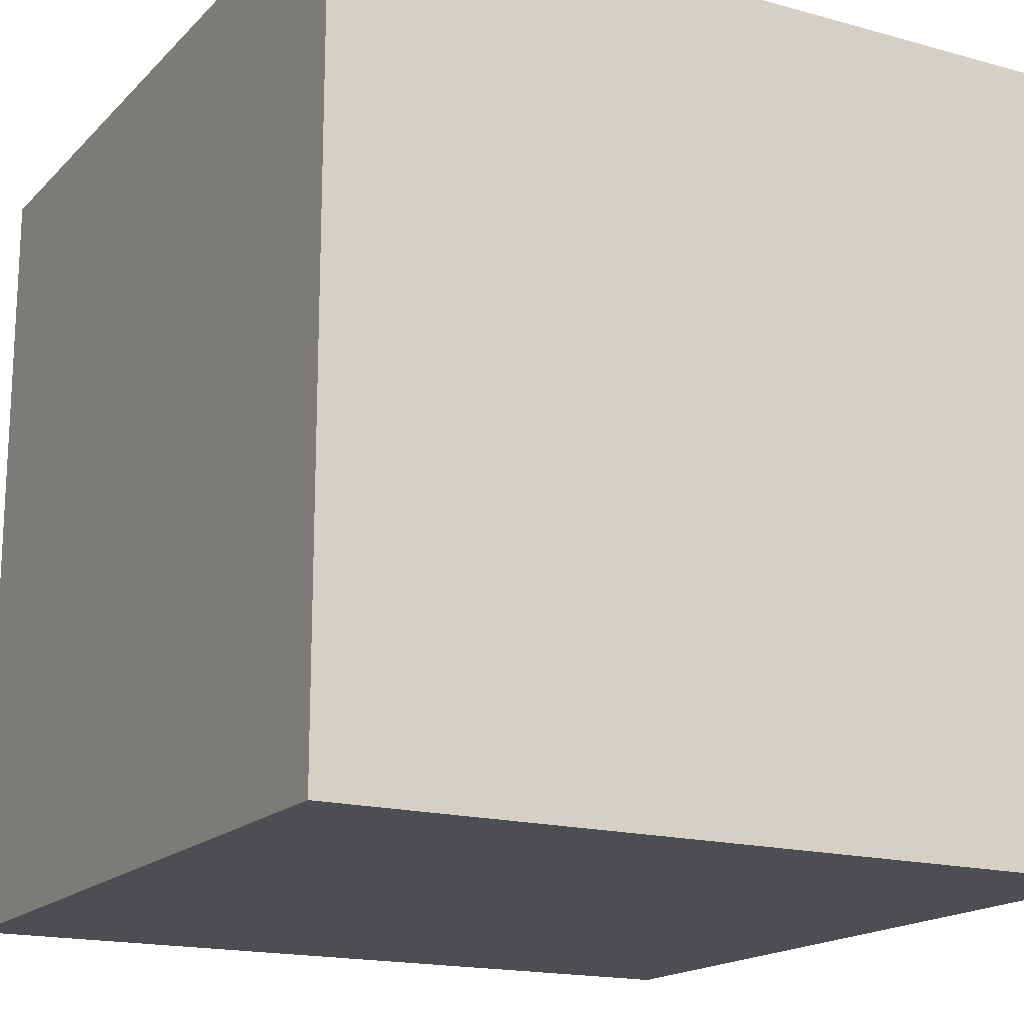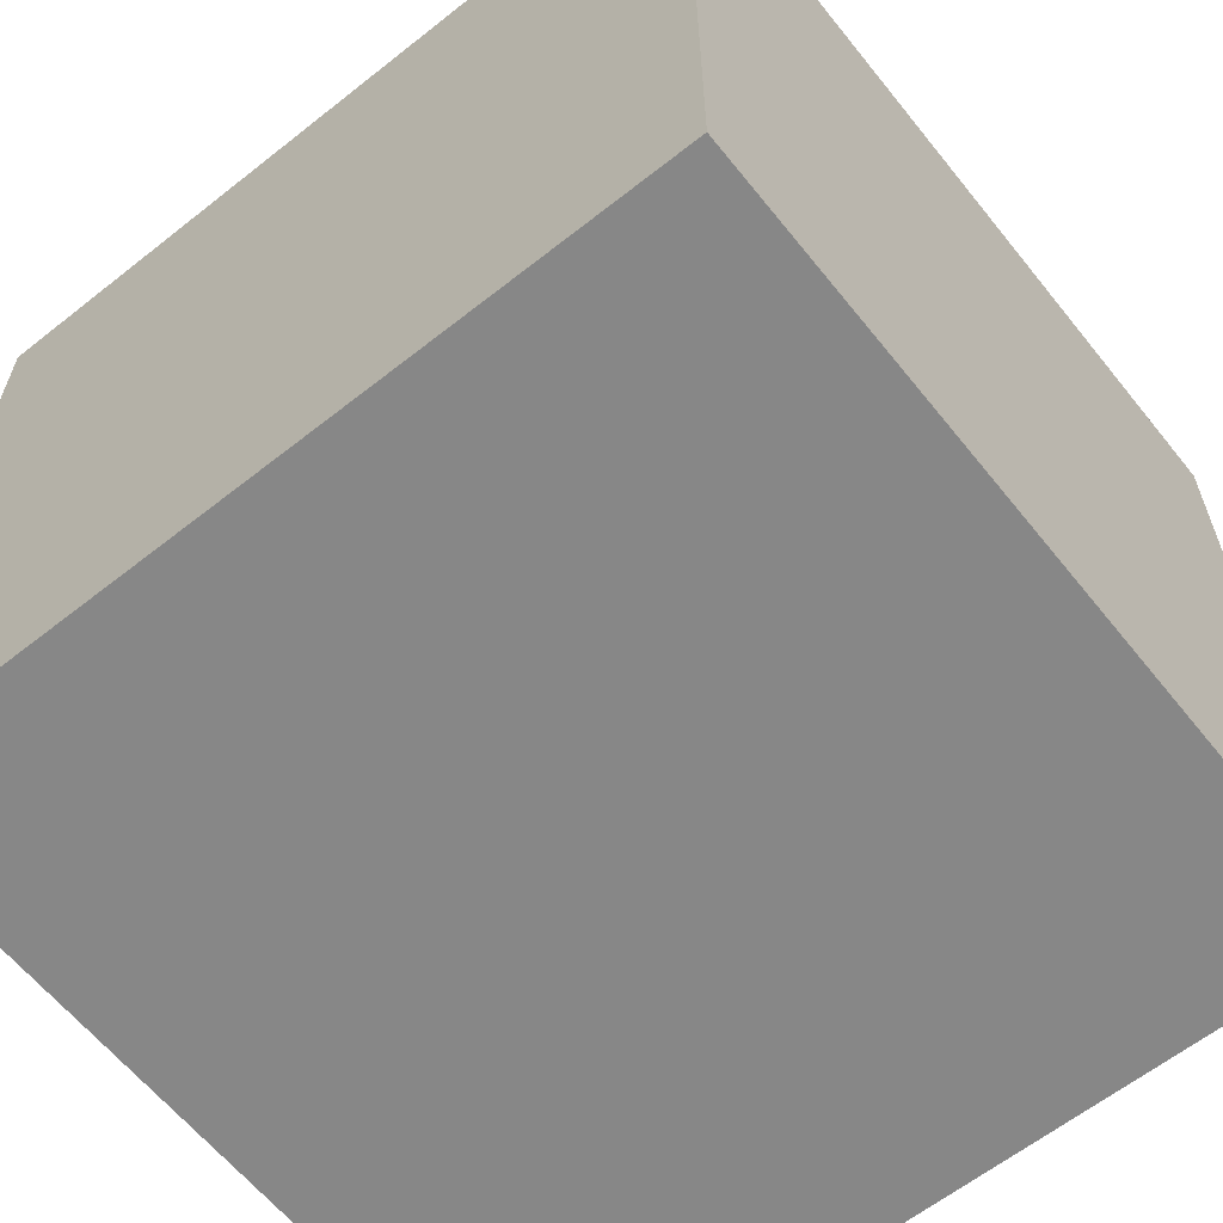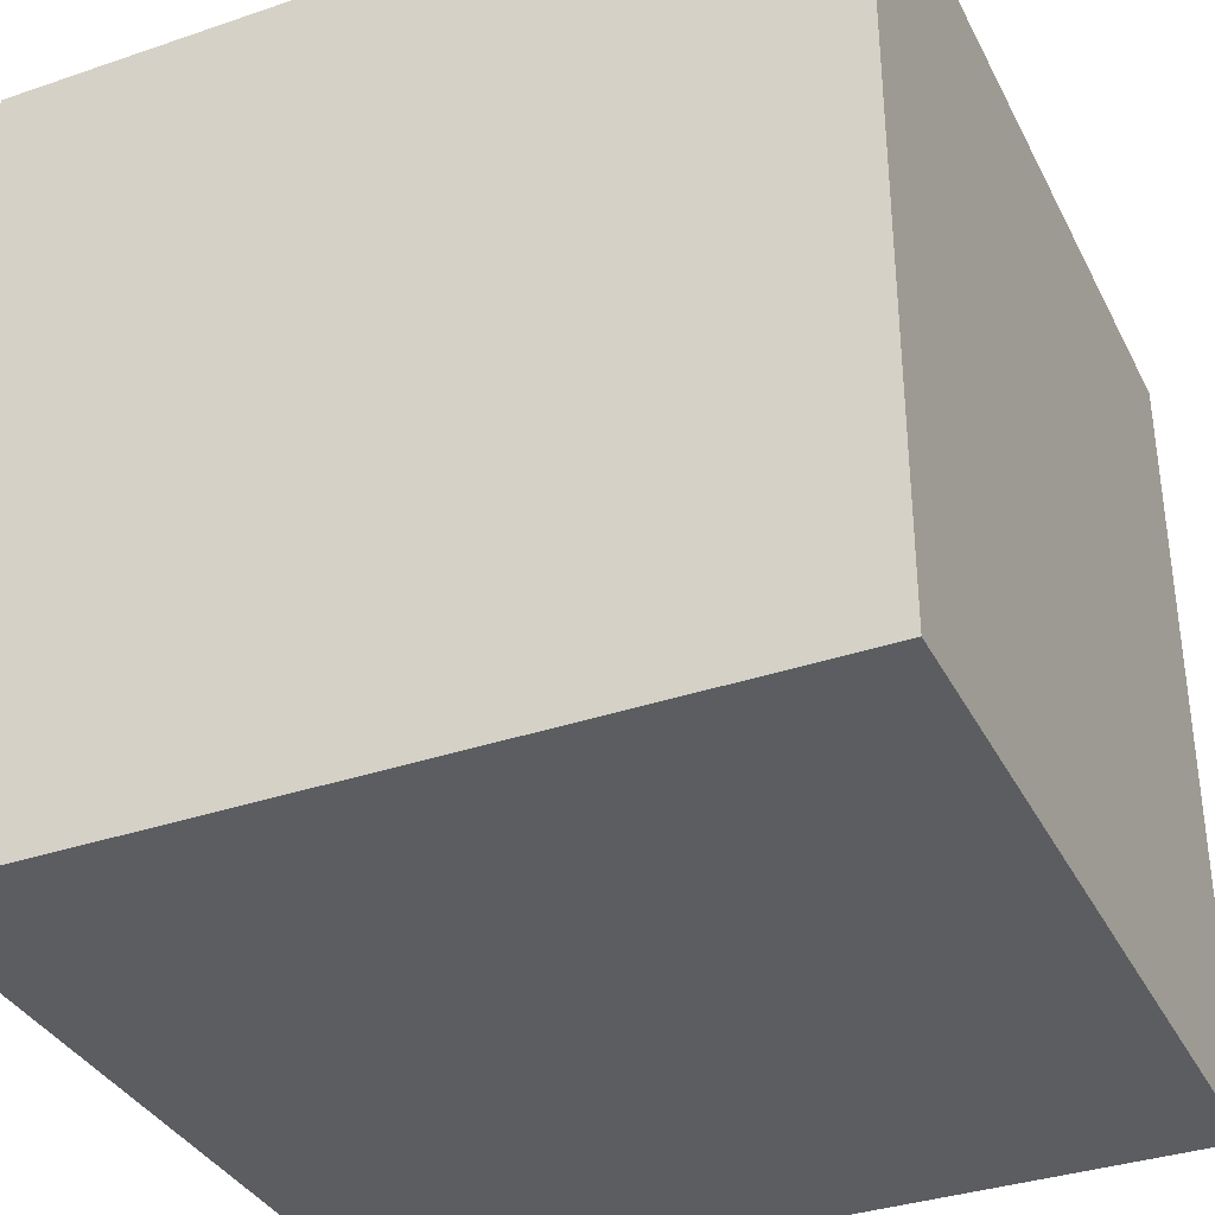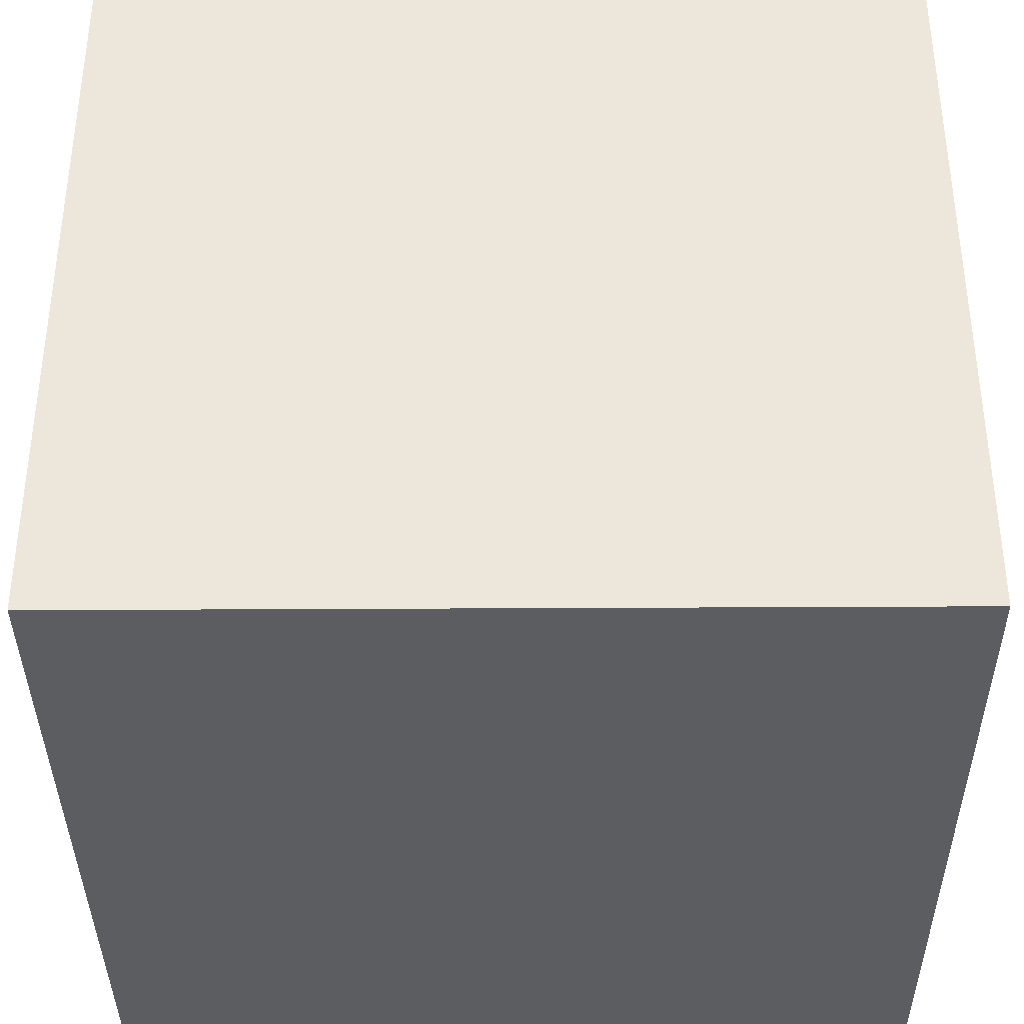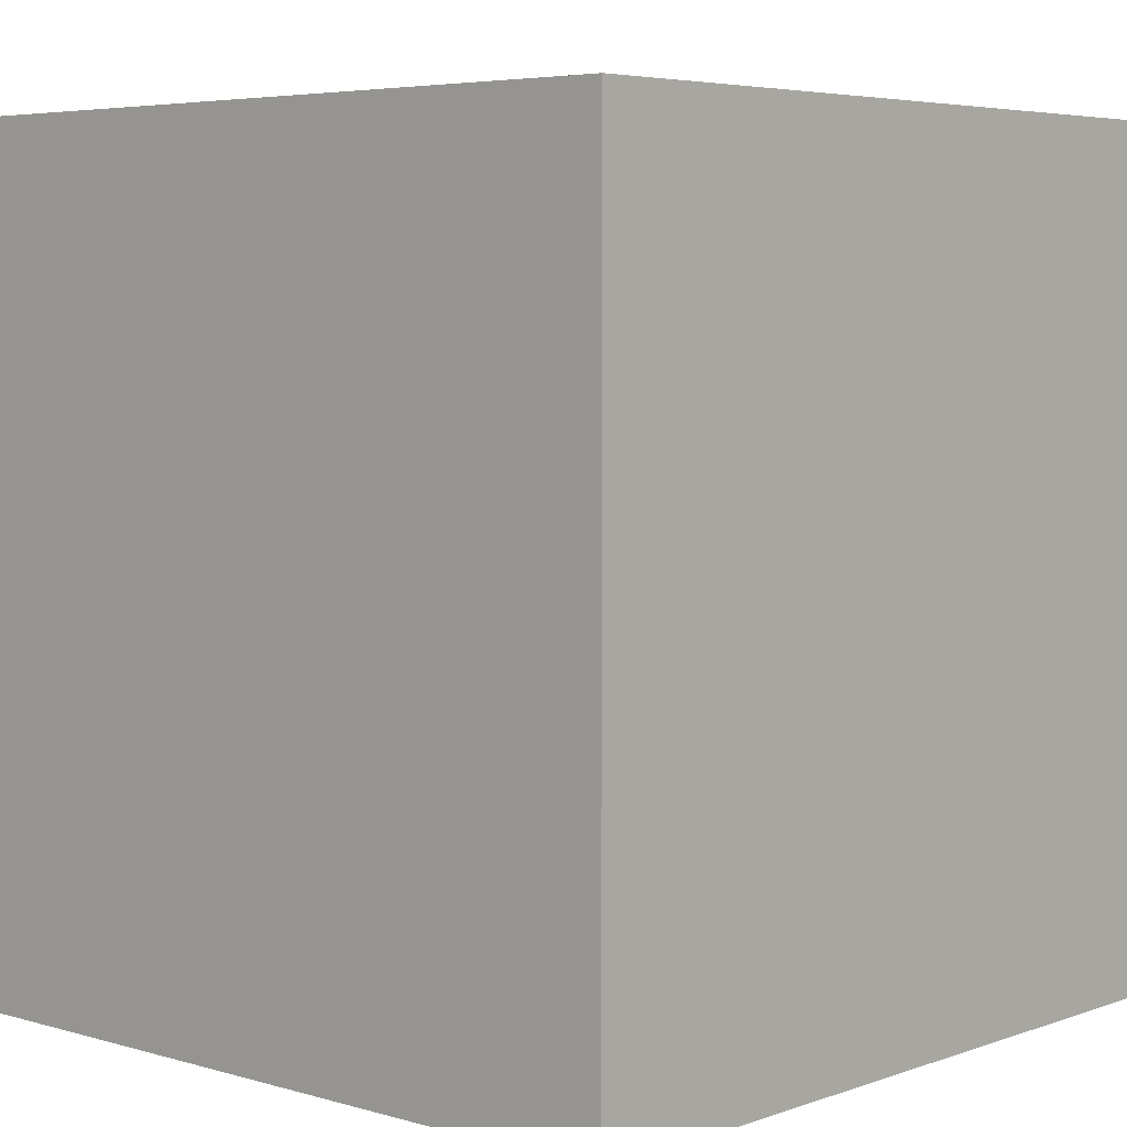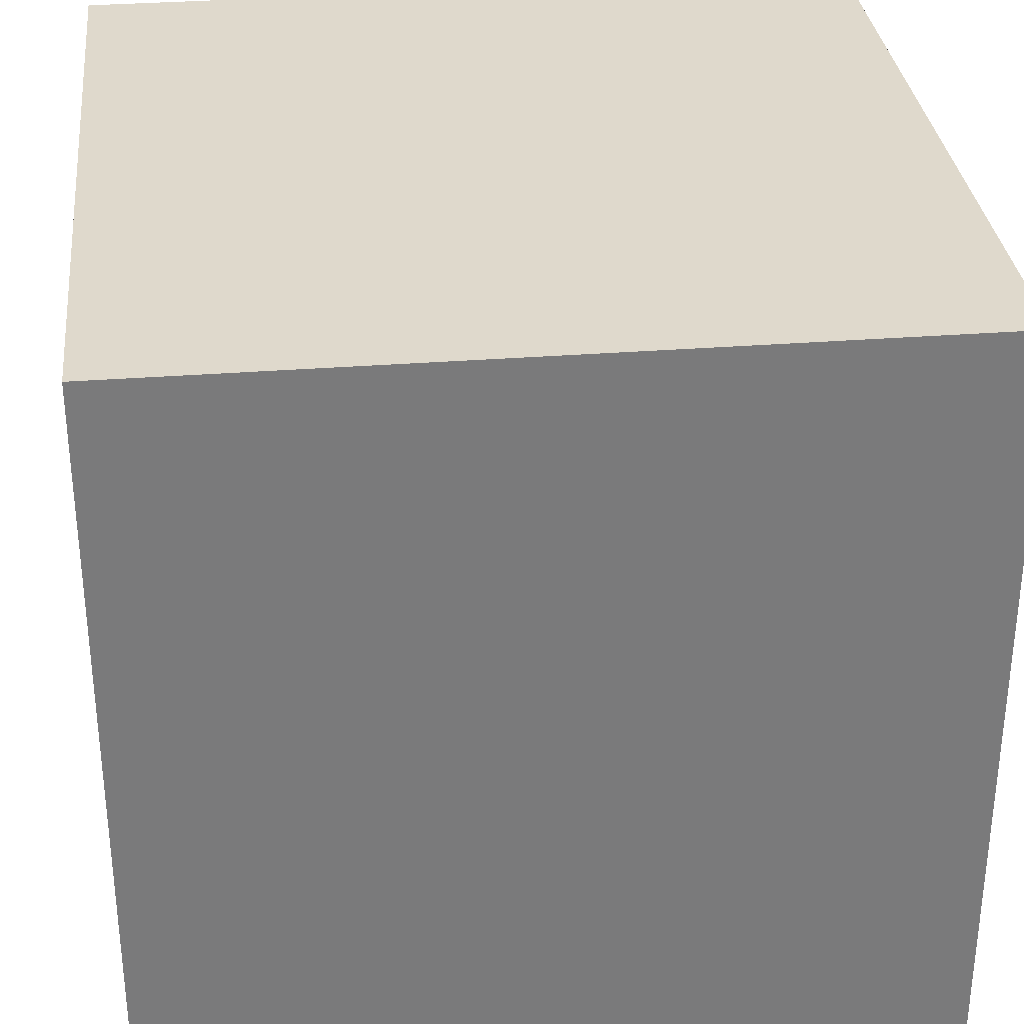
<metadata>
{"format":"obj","ext":"obj","renderer":"f3d","projection":"perspective","resolution":1024,"background":"white","views":[{"elev":-17.2,"azim":-28.9,"up":"+Y"},{"elev":-62.3,"azim":38.7,"up":"+Z"},{"elev":-35.5,"azim":114.2,"up":"+Y"},{"elev":-37.2,"azim":-179.6,"up":"+Z"},{"elev":5.0,"azim":-47.8,"up":"+Y"},{"elev":32.3,"azim":-6.2,"up":"+Y"}]}
</metadata>
<code>
o Cube
v -1 1 1
v -1 -1 1
v -1 1 -1
v -1 -1 -1
v 1 1 1
v 1 -1 1
v 1 1 -1
v 1 -1 -1
f 1 5 7 3
f 4 3 7 8
f 8 7 5 6
f 6 2 4 8
f 2 1 3 4
f 6 5 1 2

</code>
